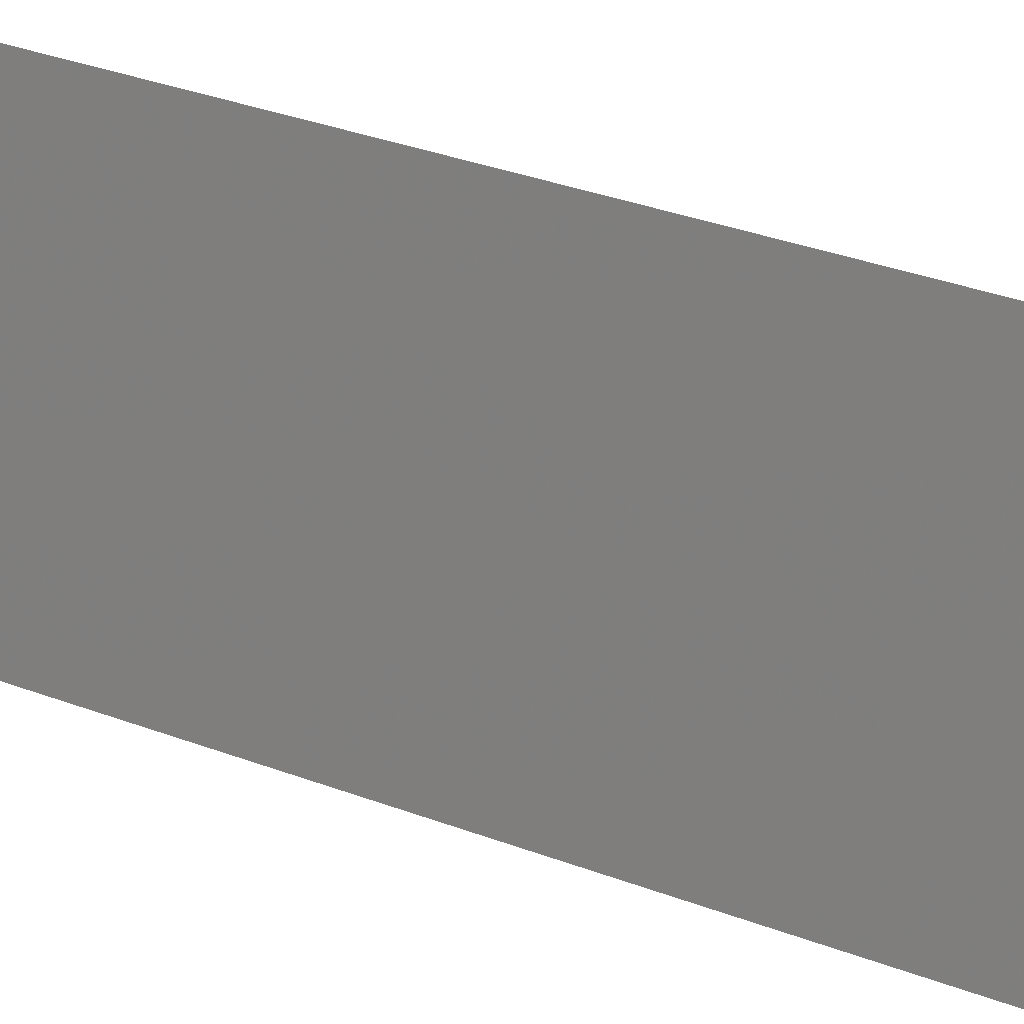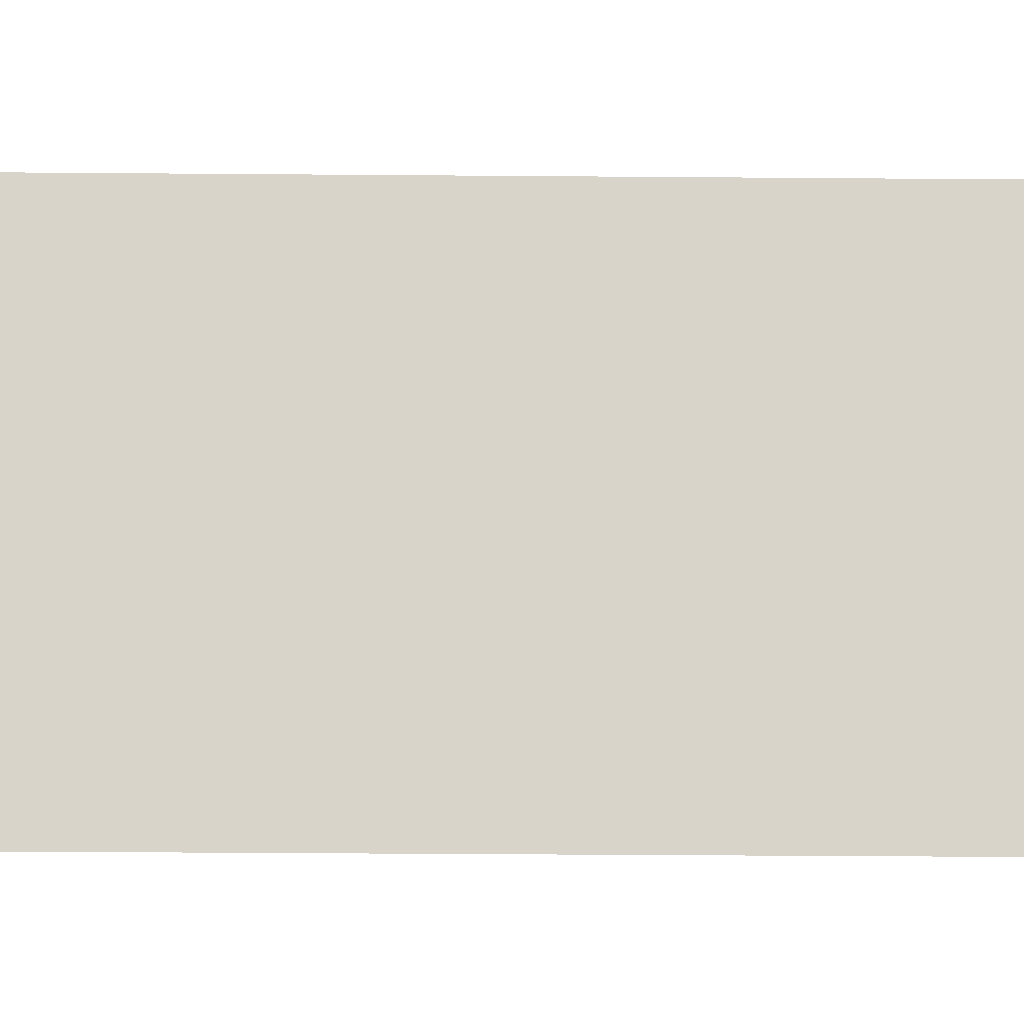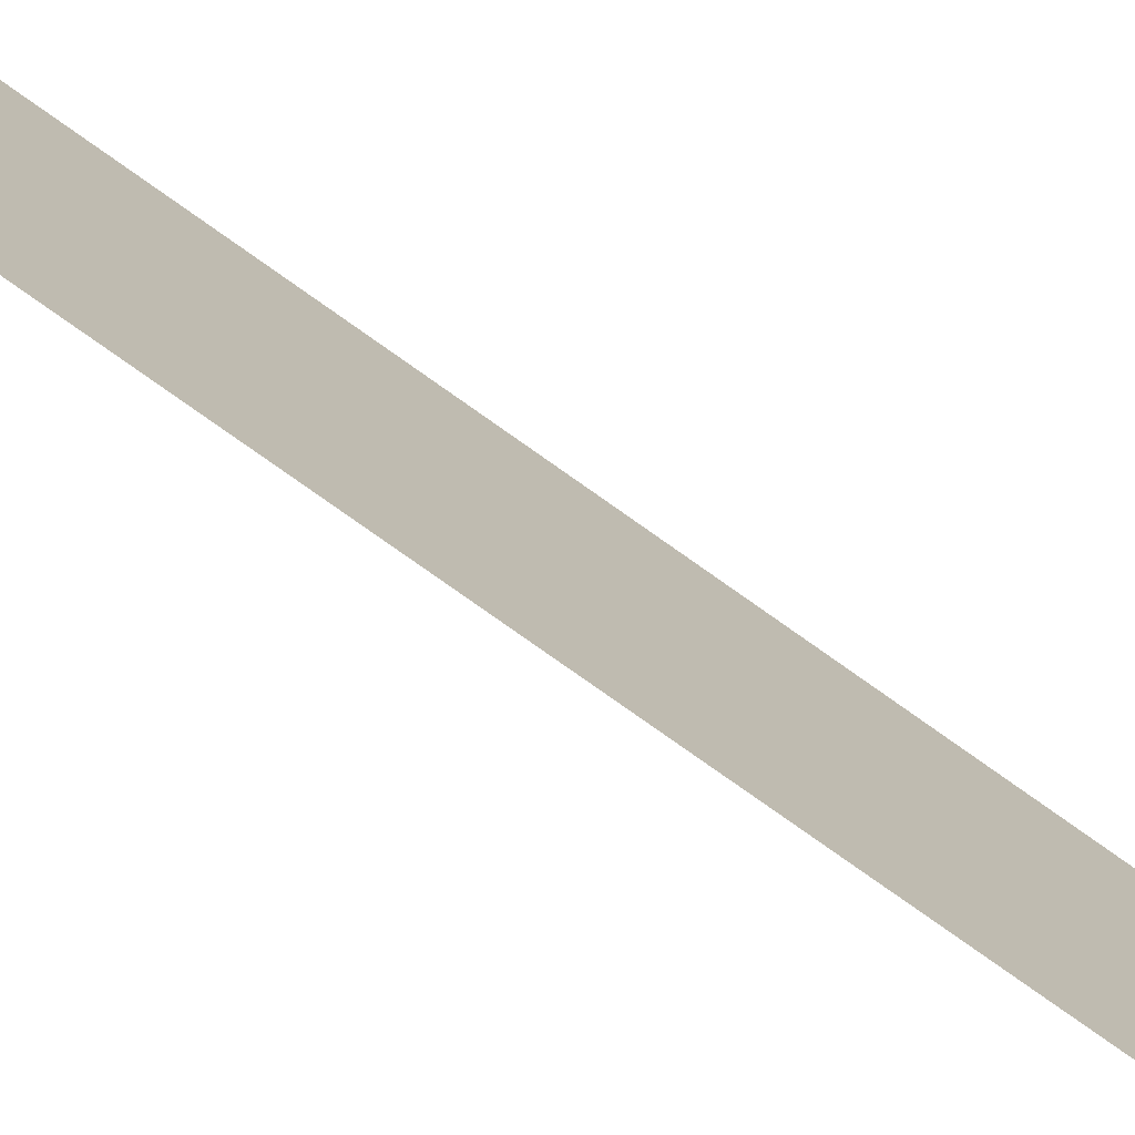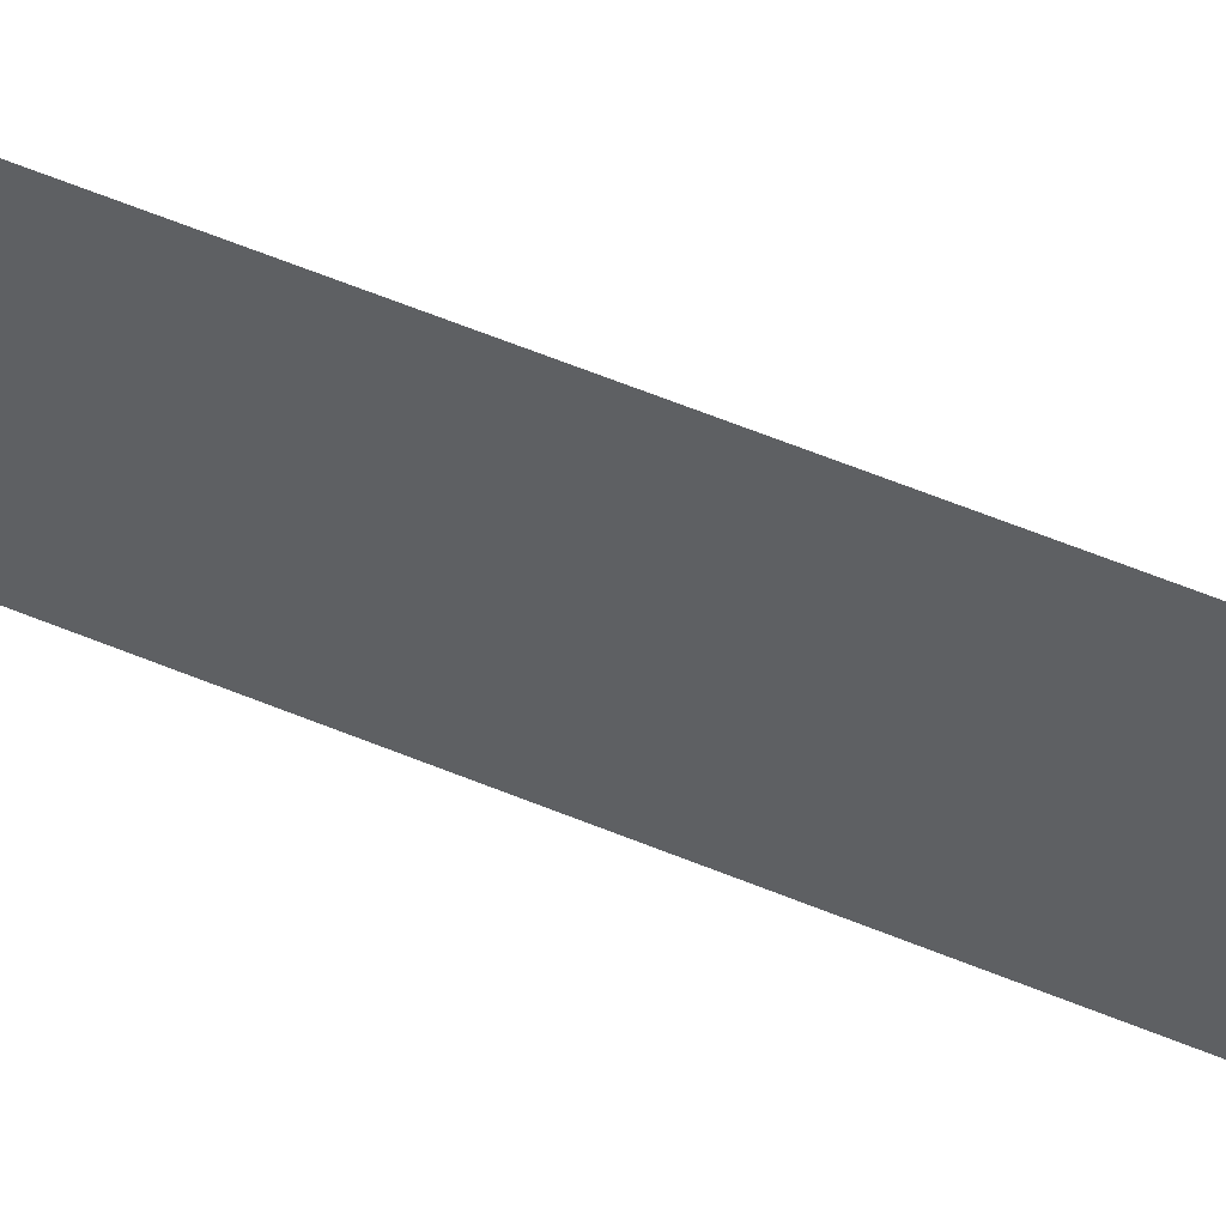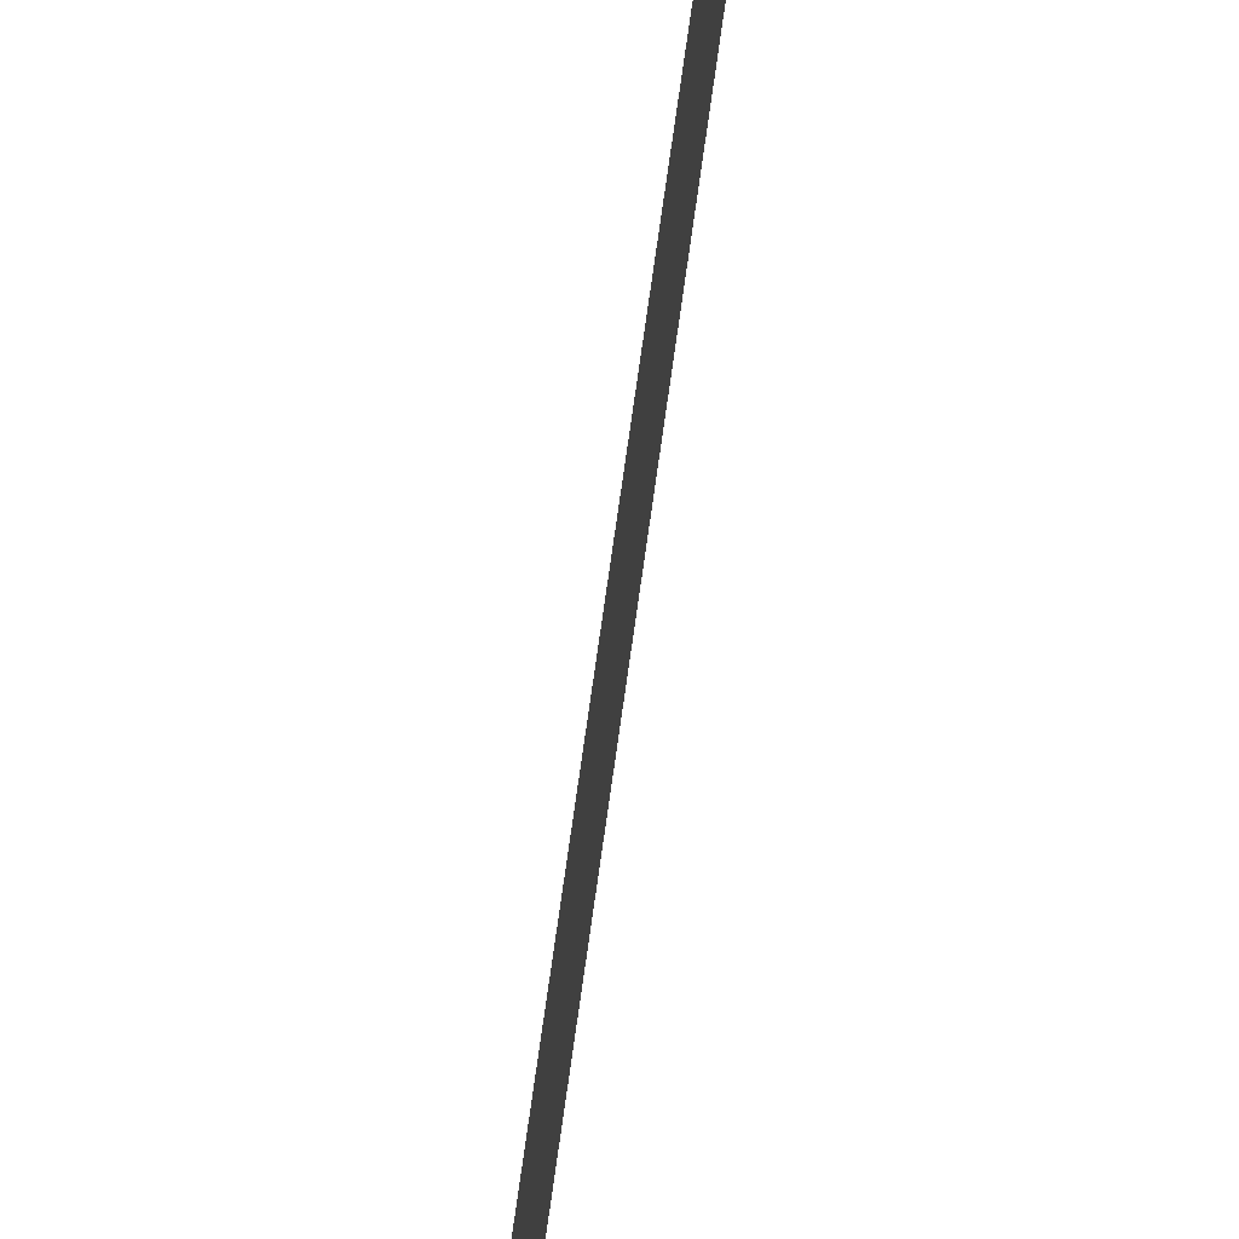
<metadata>
{"format":"obj","ext":"obj","renderer":"f3d","projection":"perspective","resolution":1024,"background":"white","views":[{"elev":16.2,"azim":-44.2,"up":"+Z"},{"elev":-14.6,"azim":-91.4,"up":"+Z"},{"elev":-75.6,"azim":-125.6,"up":"+Z"},{"elev":57.4,"azim":-66.5,"up":"+Z"},{"elev":74.3,"azim":8.0,"up":"+Z"}]}
</metadata>
<code>
g left_scroller
v -6.217e-16 15.9 2.234
v -6.217e-16 15.9 -2.234
v 6.217e-16 -15.9 -2.234
v 6.217e-16 -15.9 2.234
g left_scroller_0
f 3 2 1
f 4 3 1

</code>
